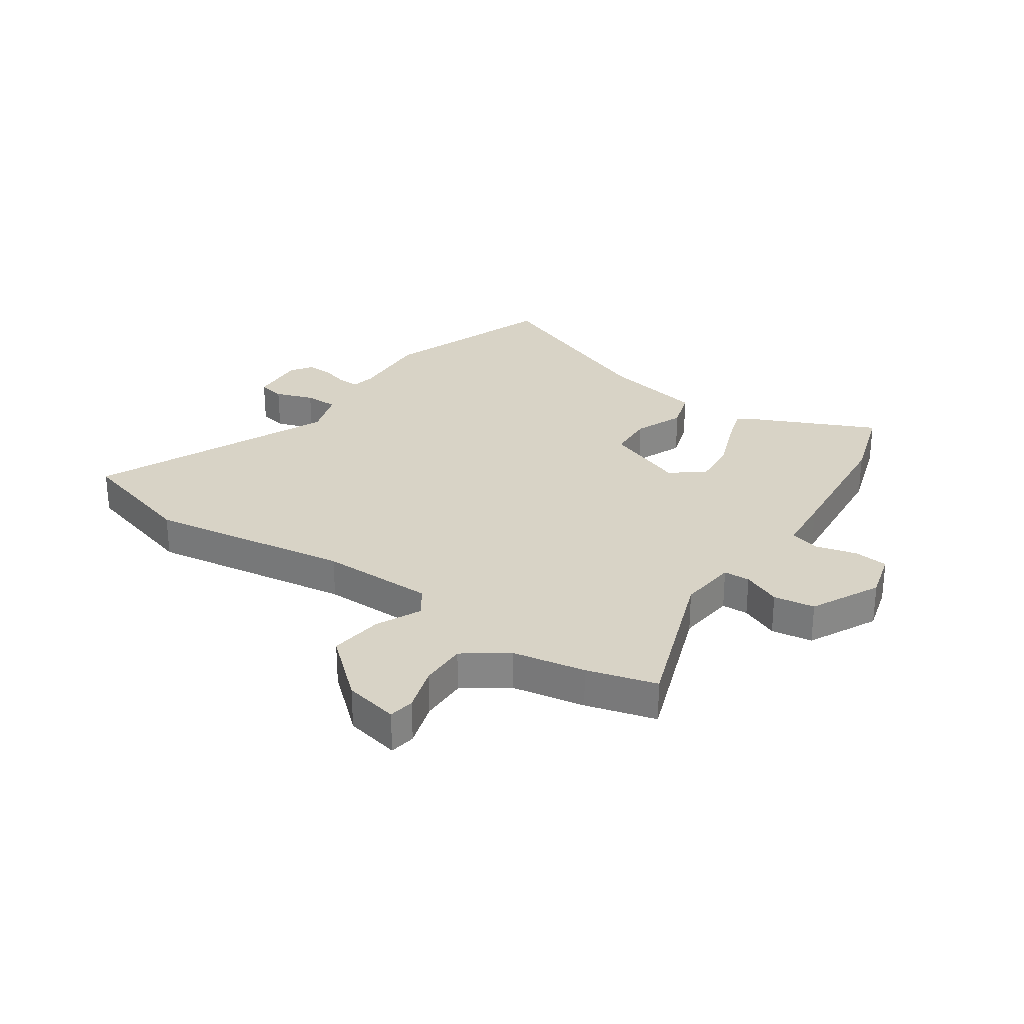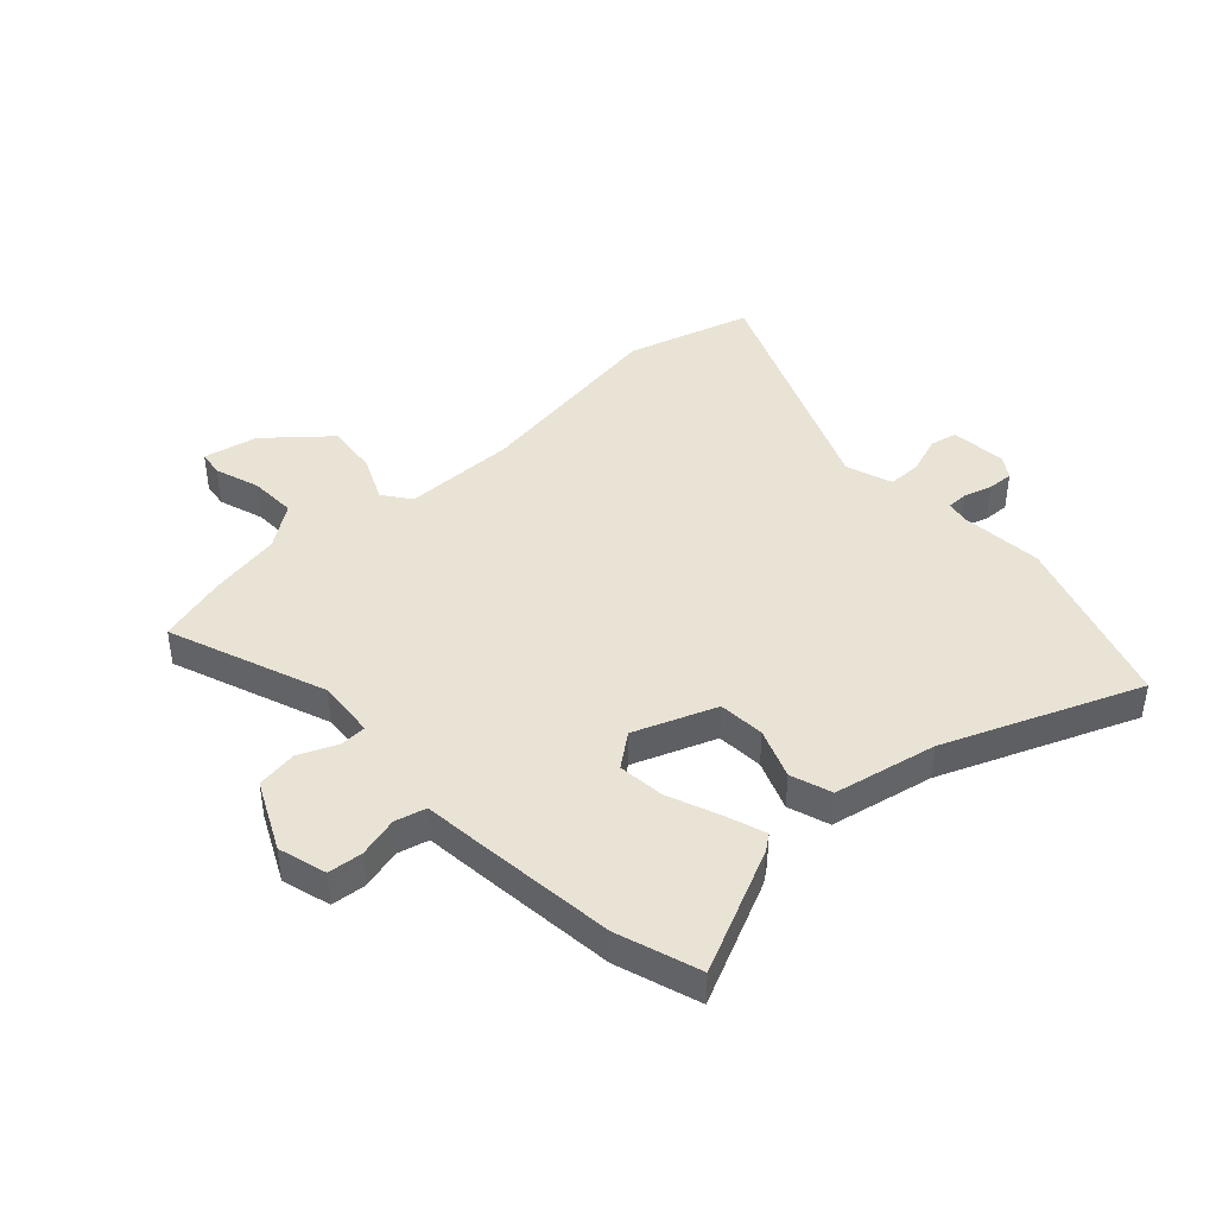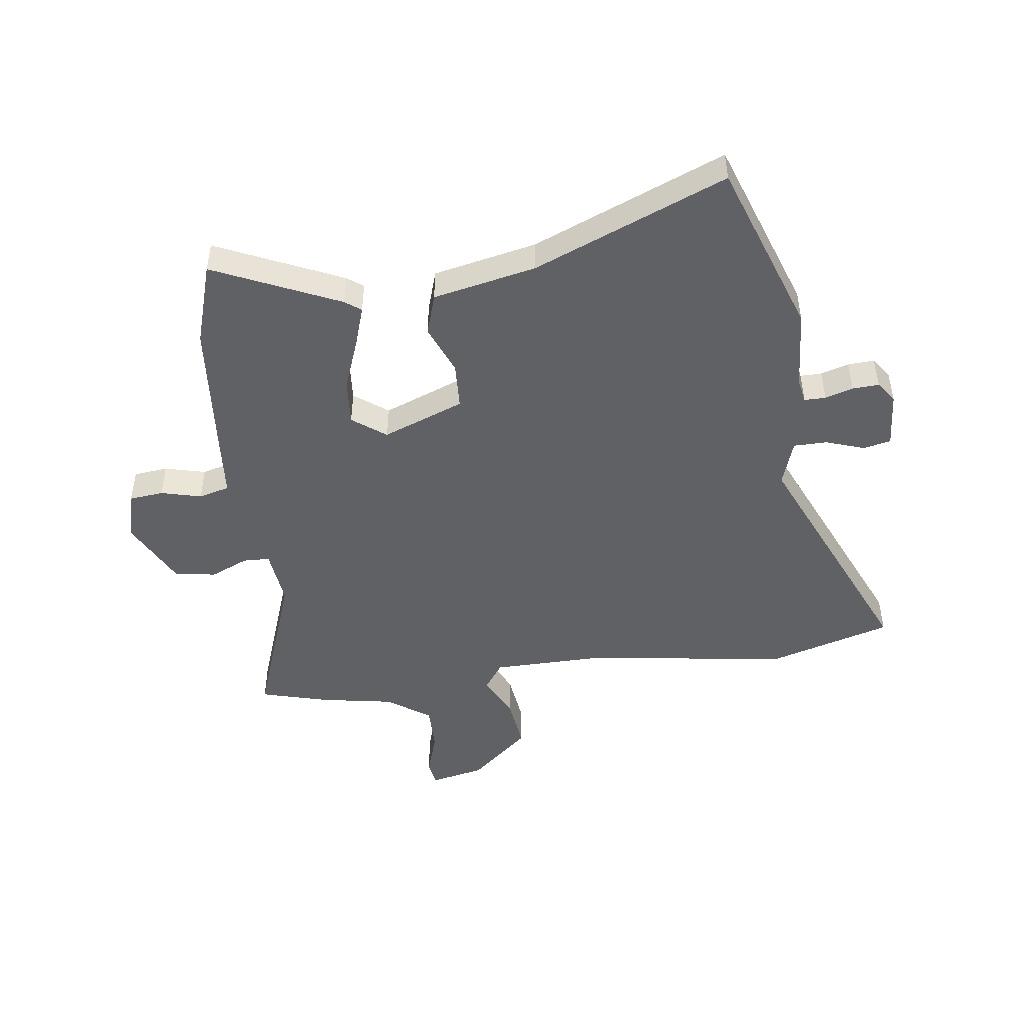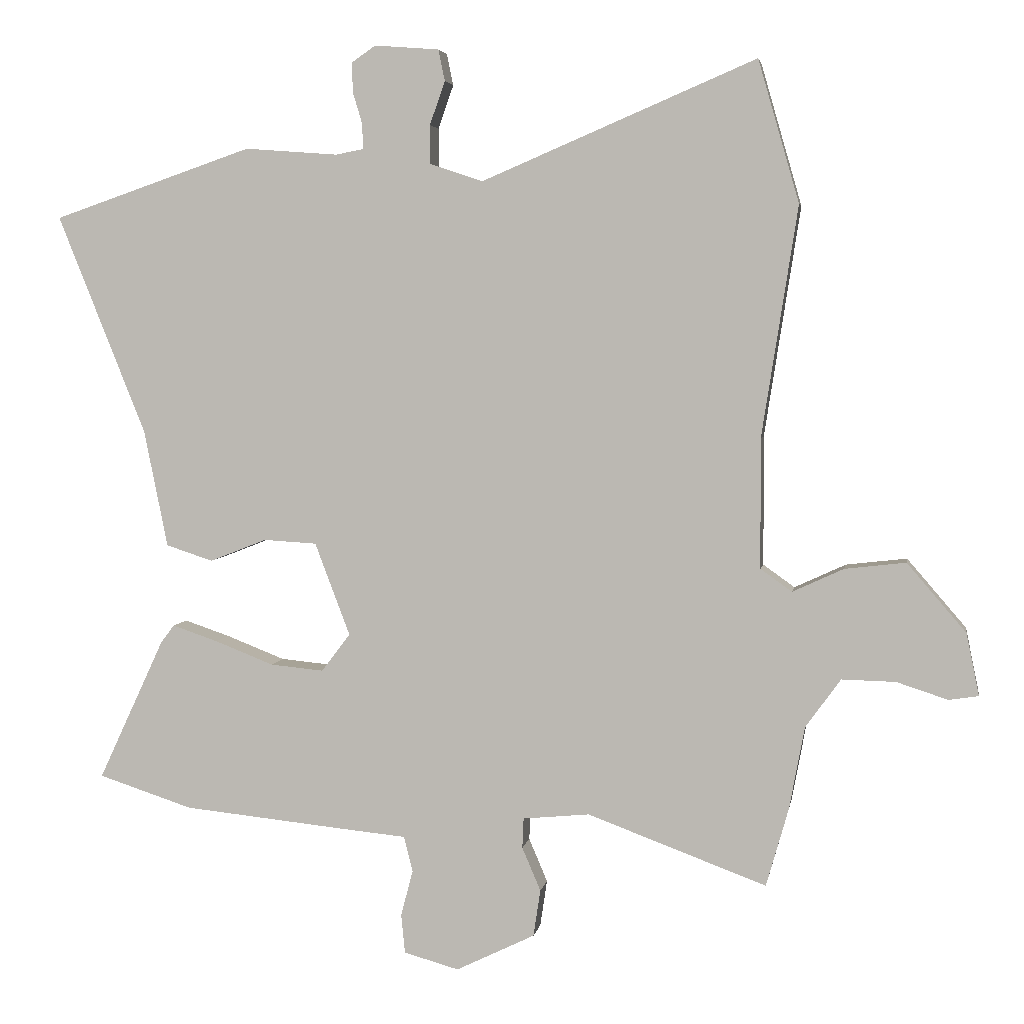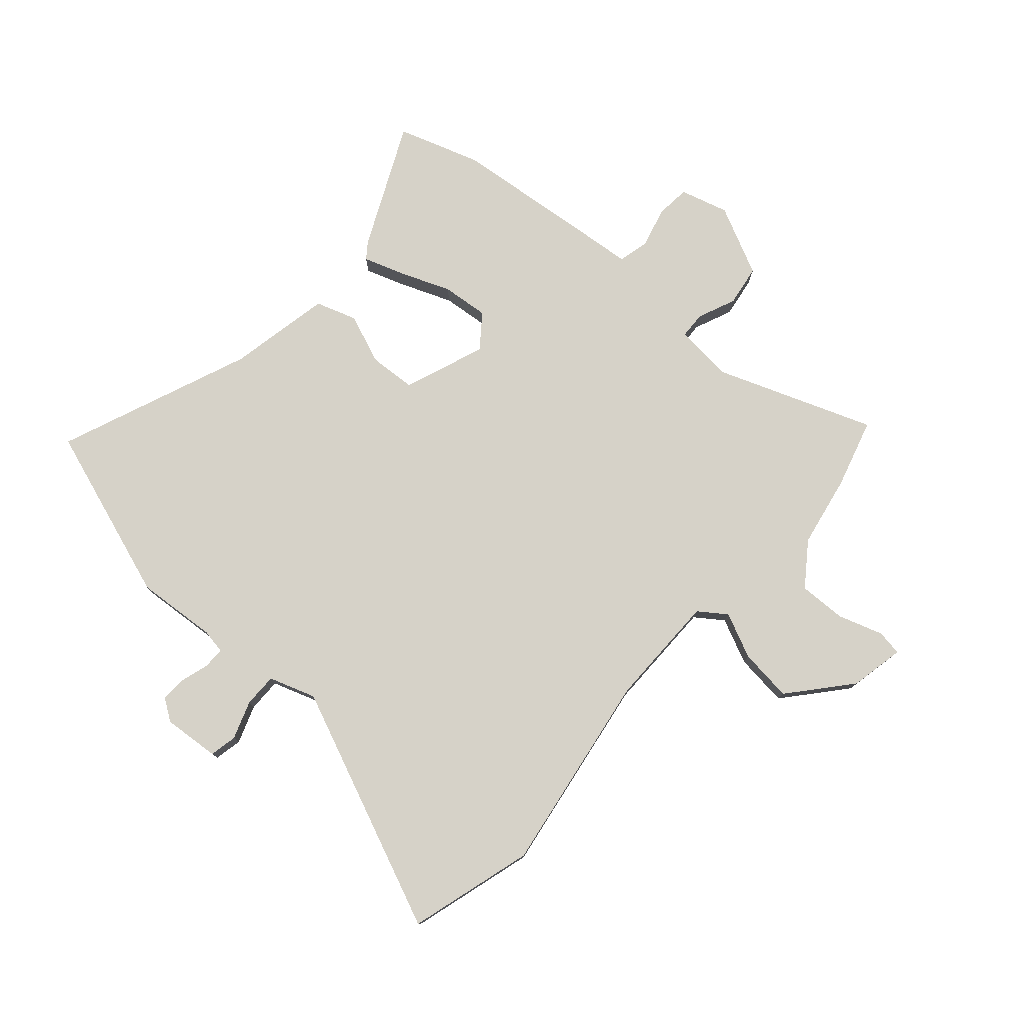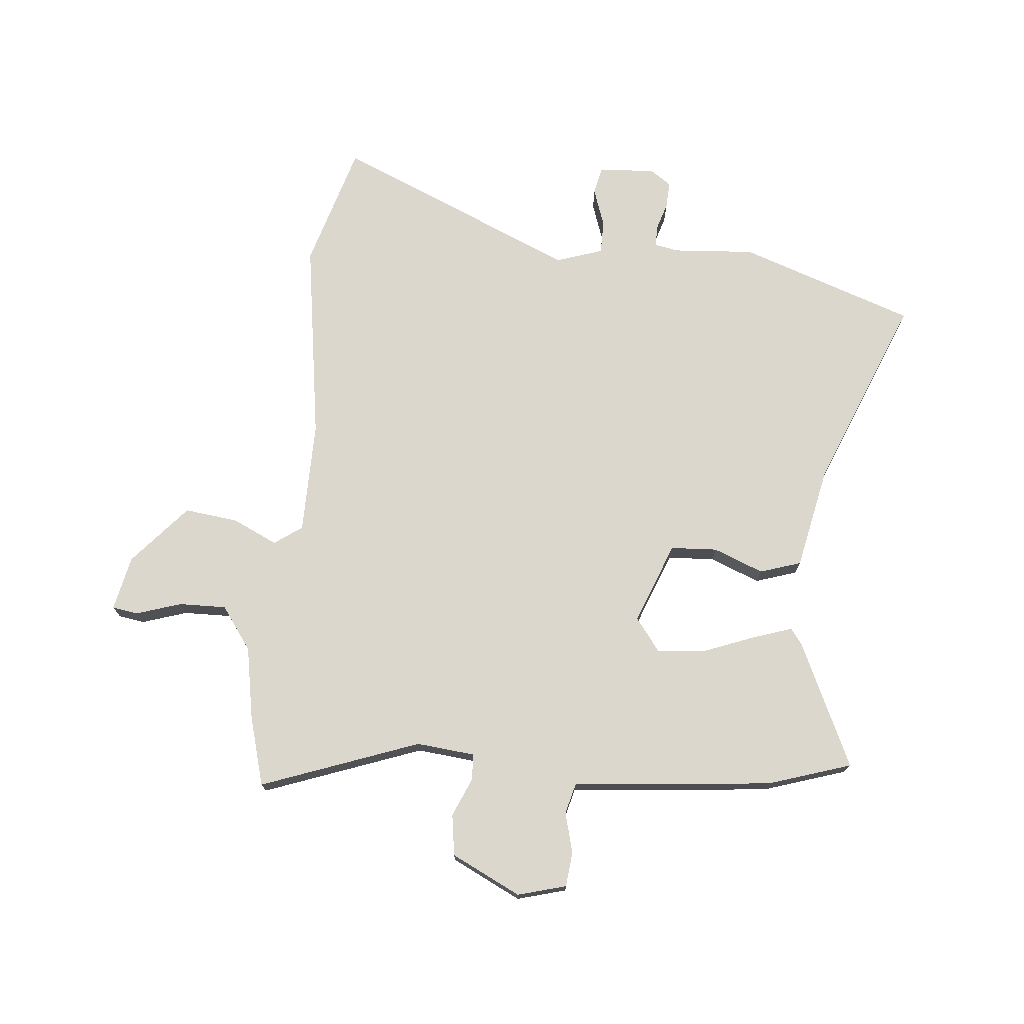
<metadata>
{"format":"obj","ext":"obj","renderer":"f3d","projection":"perspective","resolution":1024,"background":"white","views":[{"elev":28.1,"azim":124.8,"up":"+Y"},{"elev":42.2,"azim":-132.9,"up":"+Y"},{"elev":-47.2,"azim":-81.9,"up":"+Y"},{"elev":4.2,"azim":9.5,"up":"+Z"},{"elev":77.7,"azim":41.3,"up":"+Y"},{"elev":73.4,"azim":-174.4,"up":"+Y"}]}
</metadata>
<code>
v 0.449 0.07 0.676
v 0.513 0.07 0.454
v 0.457 0.07 0.094
v 0.458 0.07 -0.108
v 0.507 0.07 -0.143
v 0.587 0.07 -0.106
v 0.682 0.07 -0.095
v 0.774 0.07 -0.202
v 0.794 0.07 -0.299
v 0.748 0.07 -0.306
v 0.668 0.07 -0.28
v 0.584 0.07 -0.278
v 0.529 0.07 -0.354
v 0.505 0.07 -0.483
v 0.47 0.07 -0.606
v 0.19 0.07 -0.502
v 0.086 0.07 -0.512
v 0.084 0.07 -0.559
v 0.113 0.07 -0.627
v 0.102 0.07 -0.7
v -0.021 0.07 -0.76
v -0.107 0.07 -0.736
v -0.113 0.07 -0.675
v -0.094 0.07 -0.603
v -0.108 0.07 -0.548
v -0.212 0.07 -0.538
v -0.464 0.07 -0.512
v -0.611 0.07 -0.464
v -0.508 0.07 -0.243
v -0.487 0.07 -0.215
v -0.416 0.07 -0.239
v -0.324 0.07 -0.275
v -0.241 0.07 -0.283
v -0.196 0.07 -0.224
v -0.251 0.07 -0.079
v -0.334 0.07 -0.074
v -0.423 0.07 -0.109
v -0.496 0.07 -0.085
v -0.533 0.07 0.098
v -0.671 0.07 0.441
v -0.359 0.07 0.548
v -0.214 0.07 0.537
v -0.171 0.07 0.545
v -0.171 0.07 0.583
v -0.186 0.07 0.633
v -0.188 0.07 0.68
v -0.15 0.07 0.706
v -0.049 0.07 0.698
v -0.039 0.07 0.649
v -0.063 0.07 0.581
v -0.063 0.07 0.521
v 0.02 0.07 0.493
v 0.449 0 0.676
v 0.513 0 0.454
v 0.457 0 0.094
v 0.458 0 -0.108
v 0.507 0 -0.143
v 0.587 0 -0.106
v 0.682 0 -0.095
v 0.774 0 -0.202
v 0.794 0 -0.299
v 0.748 0 -0.306
v 0.668 0 -0.28
v 0.584 0 -0.278
v 0.529 0 -0.354
v 0.505 0 -0.483
v 0.47 0 -0.606
v 0.19 0 -0.502
v 0.086 0 -0.512
v 0.084 0 -0.559
v 0.113 0 -0.627
v 0.102 0 -0.7
v -0.021 0 -0.76
v -0.107 0 -0.736
v -0.113 0 -0.675
v -0.094 0 -0.603
v -0.108 0 -0.548
v -0.212 0 -0.538
v -0.464 0 -0.512
v -0.611 0 -0.464
v -0.508 0 -0.243
v -0.487 0 -0.215
v -0.416 0 -0.239
v -0.324 0 -0.275
v -0.241 0 -0.283
v -0.196 0 -0.224
v -0.251 0 -0.079
v -0.334 0 -0.074
v -0.423 0 -0.109
v -0.496 0 -0.085
v -0.533 0 0.098
v -0.671 0 0.441
v -0.359 0 0.548
v -0.214 0 0.537
v -0.171 0 0.545
v -0.171 0 0.583
v -0.186 0 0.633
v -0.188 0 0.68
v -0.15 0 0.706
v -0.049 0 0.698
v -0.039 0 0.649
v -0.063 0 0.581
v -0.063 0 0.521
v 0.02 0 0.493
f 48 49 50
f 47 48 50
f 46 47 50
f 45 46 50
f 44 45 50
f 43 44 50 51
f 42 43 51 52
f 41 42 52
f 40 41 52
f 39 40 52
f 52 1 2
f 39 52 2
f 38 39 2
f 37 38 2
f 36 37 2
f 30 31 32
f 29 30 32
f 28 29 32
f 27 28 32
f 26 27 32
f 25 26 32
f 25 32 33
f 22 23 24
f 21 22 24
f 20 21 24
f 19 20 24
f 18 19 24
f 17 18 24 25
f 13 14 15 16
f 12 13 16 17
f 9 10 11
f 8 9 11
f 7 8 11
f 6 7 11
f 5 6 11
f 4 5 11 12
f 35 36 2 3
f 34 35 3 4
f 25 33 34
f 17 25 34
f 12 17 34
f 4 12 34
f 102 101 100
f 102 100 99
f 102 99 98
f 102 98 97
f 102 97 96
f 103 102 96 95
f 104 103 95 94
f 104 94 93
f 104 93 92
f 104 92 91
f 54 53 104
f 54 104 91
f 54 91 90
f 54 90 89
f 54 89 88
f 84 83 82
f 84 82 81
f 84 81 80
f 84 80 79
f 84 79 78
f 84 78 77
f 85 84 77
f 76 75 74
f 76 74 73
f 76 73 72
f 76 72 71
f 76 71 70
f 77 76 70 69
f 68 67 66 65
f 69 68 65 64
f 63 62 61
f 63 61 60
f 63 60 59
f 63 59 58
f 63 58 57
f 64 63 57 56
f 55 54 88 87
f 56 55 87 86
f 86 85 77
f 86 77 69
f 86 69 64
f 86 64 56
f 1 53 54 2
f 2 54 55 3
f 3 55 56 4
f 4 56 57 5
f 5 57 58 6
f 6 58 59 7
f 7 59 60 8
f 8 60 61 9
f 9 61 62 10
f 10 62 63 11
f 11 63 64 12
f 12 64 65 13
f 13 65 66 14
f 14 66 67 15
f 15 67 68 16
f 16 68 69 17
f 17 69 70 18
f 18 70 71 19
f 19 71 72 20
f 20 72 73 21
f 21 73 74 22
f 22 74 75 23
f 23 75 76 24
f 24 76 77 25
f 25 77 78 26
f 26 78 79 27
f 27 79 80 28
f 28 80 81 29
f 29 81 82 30
f 30 82 83 31
f 31 83 84 32
f 32 84 85 33
f 33 85 86 34
f 34 86 87 35
f 35 87 88 36
f 36 88 89 37
f 37 89 90 38
f 38 90 91 39
f 39 91 92 40
f 40 92 93 41
f 41 93 94 42
f 42 94 95 43
f 43 95 96 44
f 44 96 97 45
f 45 97 98 46
f 46 98 99 47
f 47 99 100 48
f 48 100 101 49
f 49 101 102 50
f 50 102 103 51
f 51 103 104 52
f 52 104 53 1

</code>
